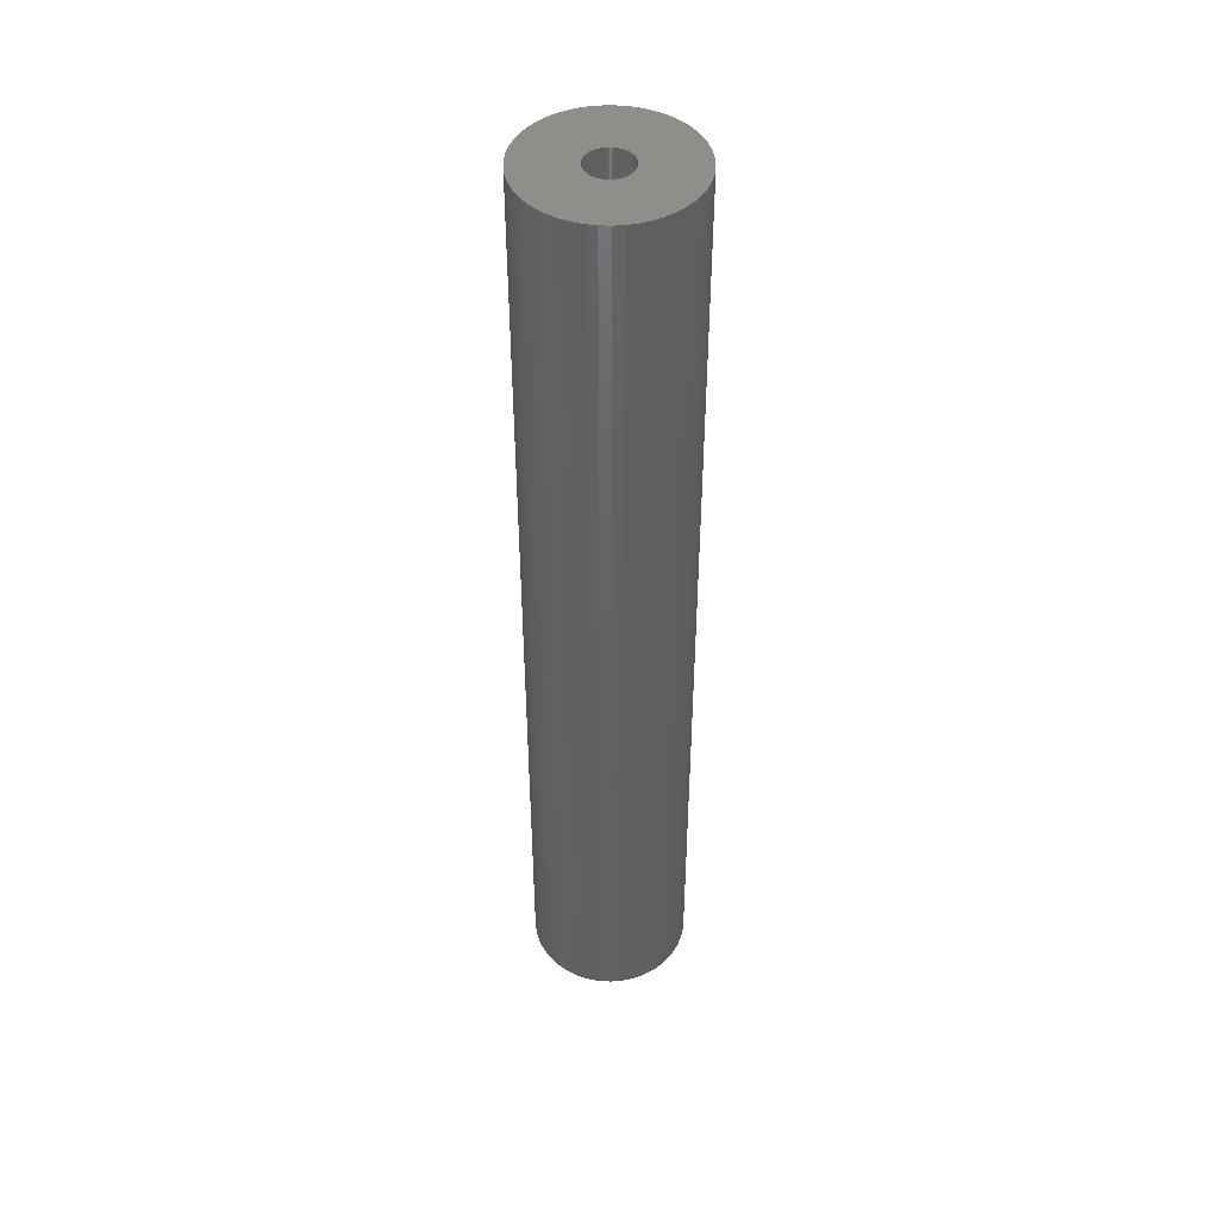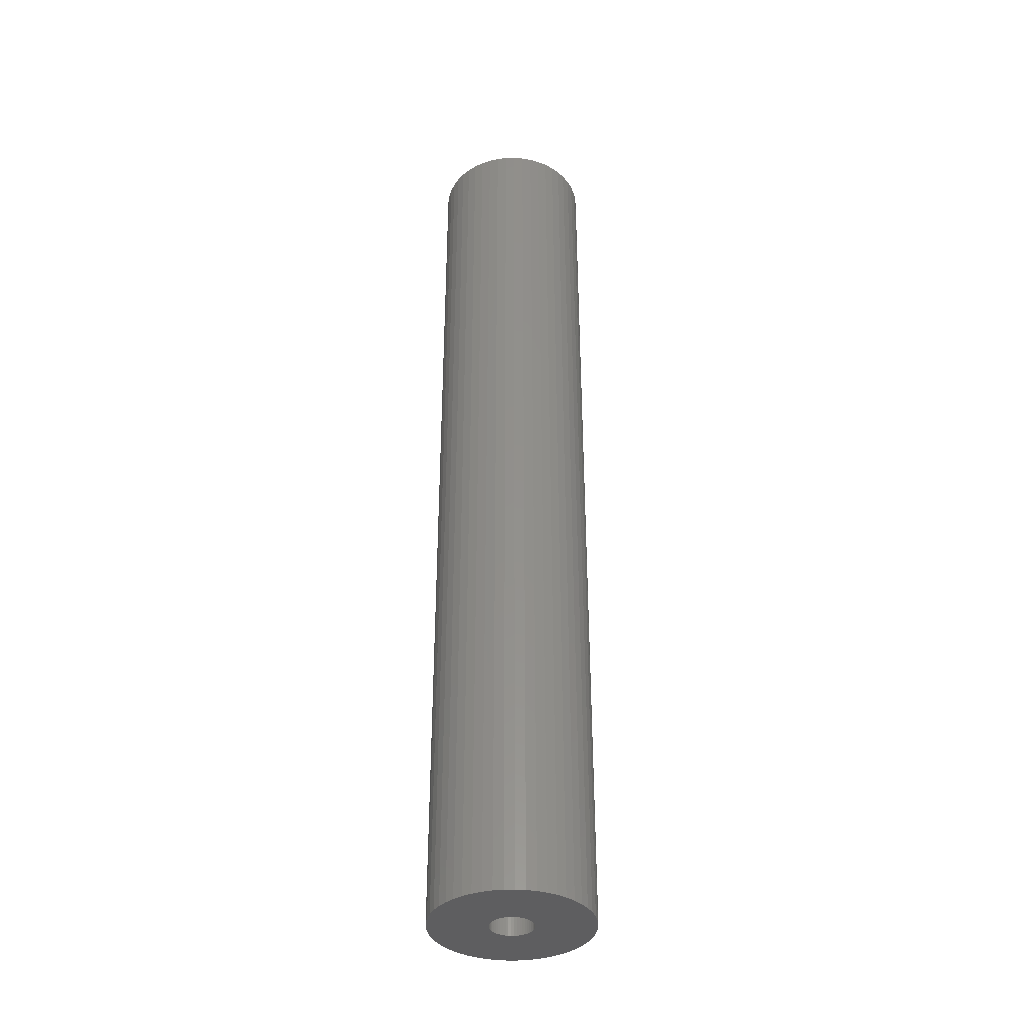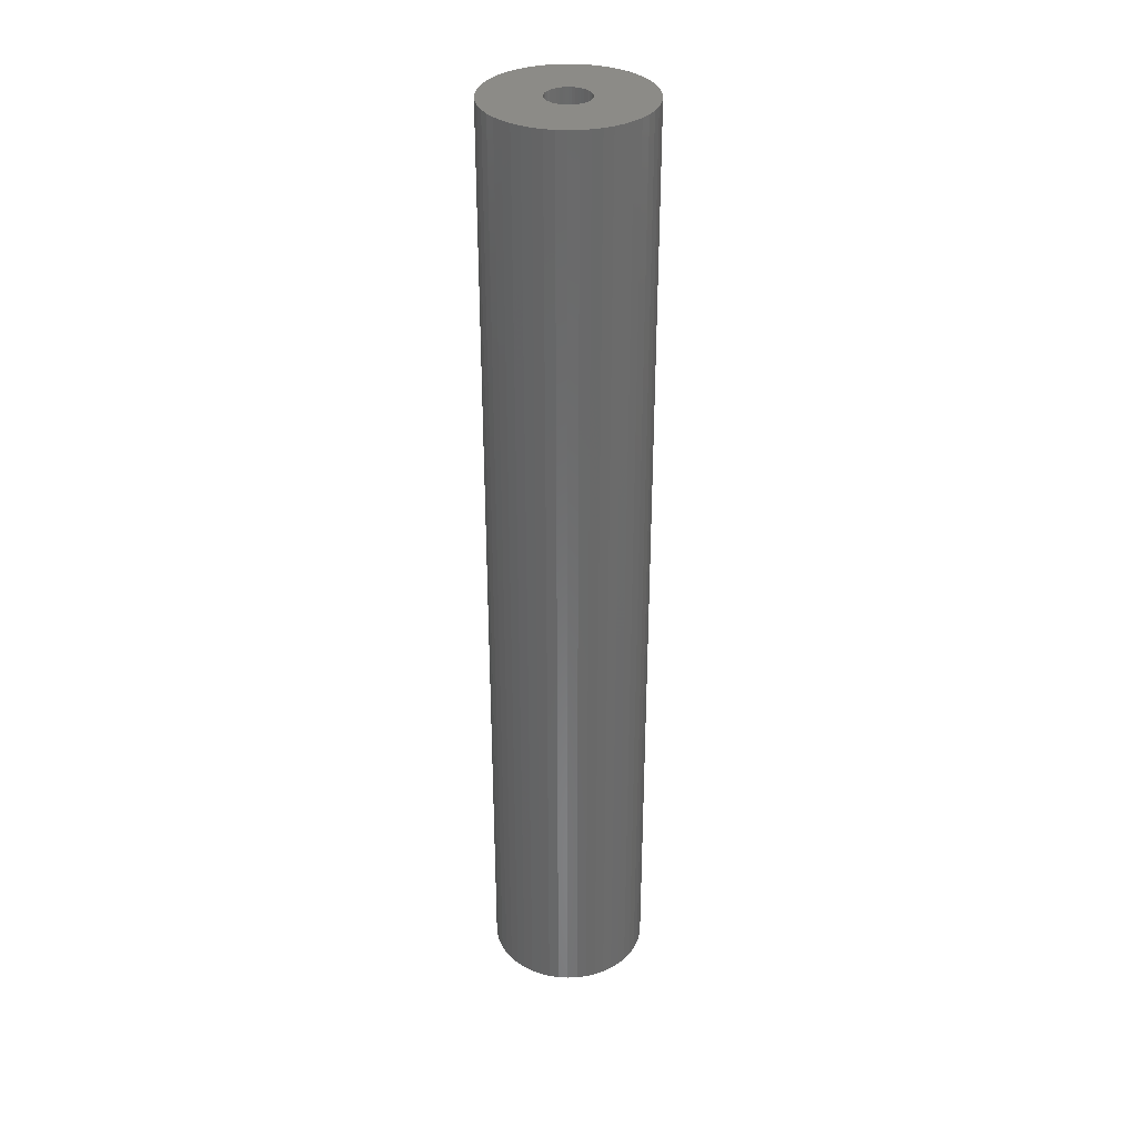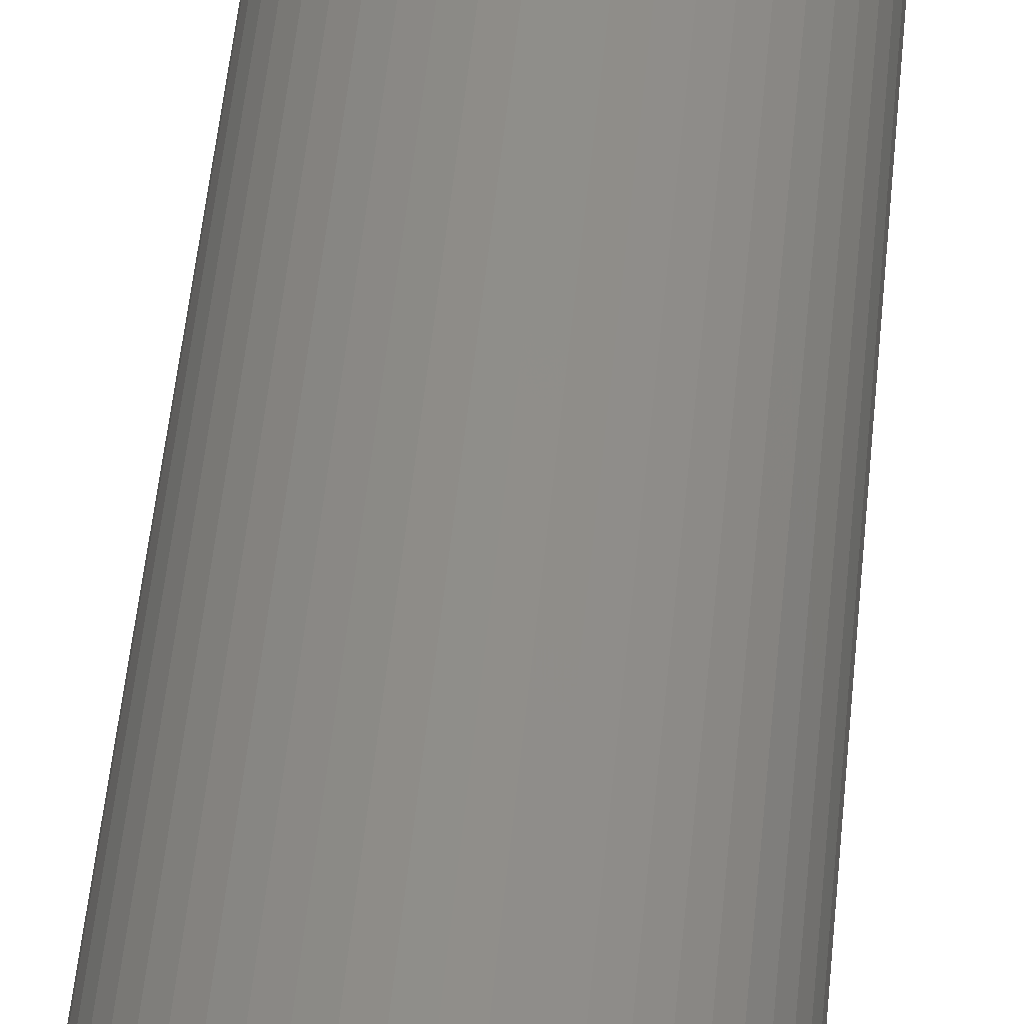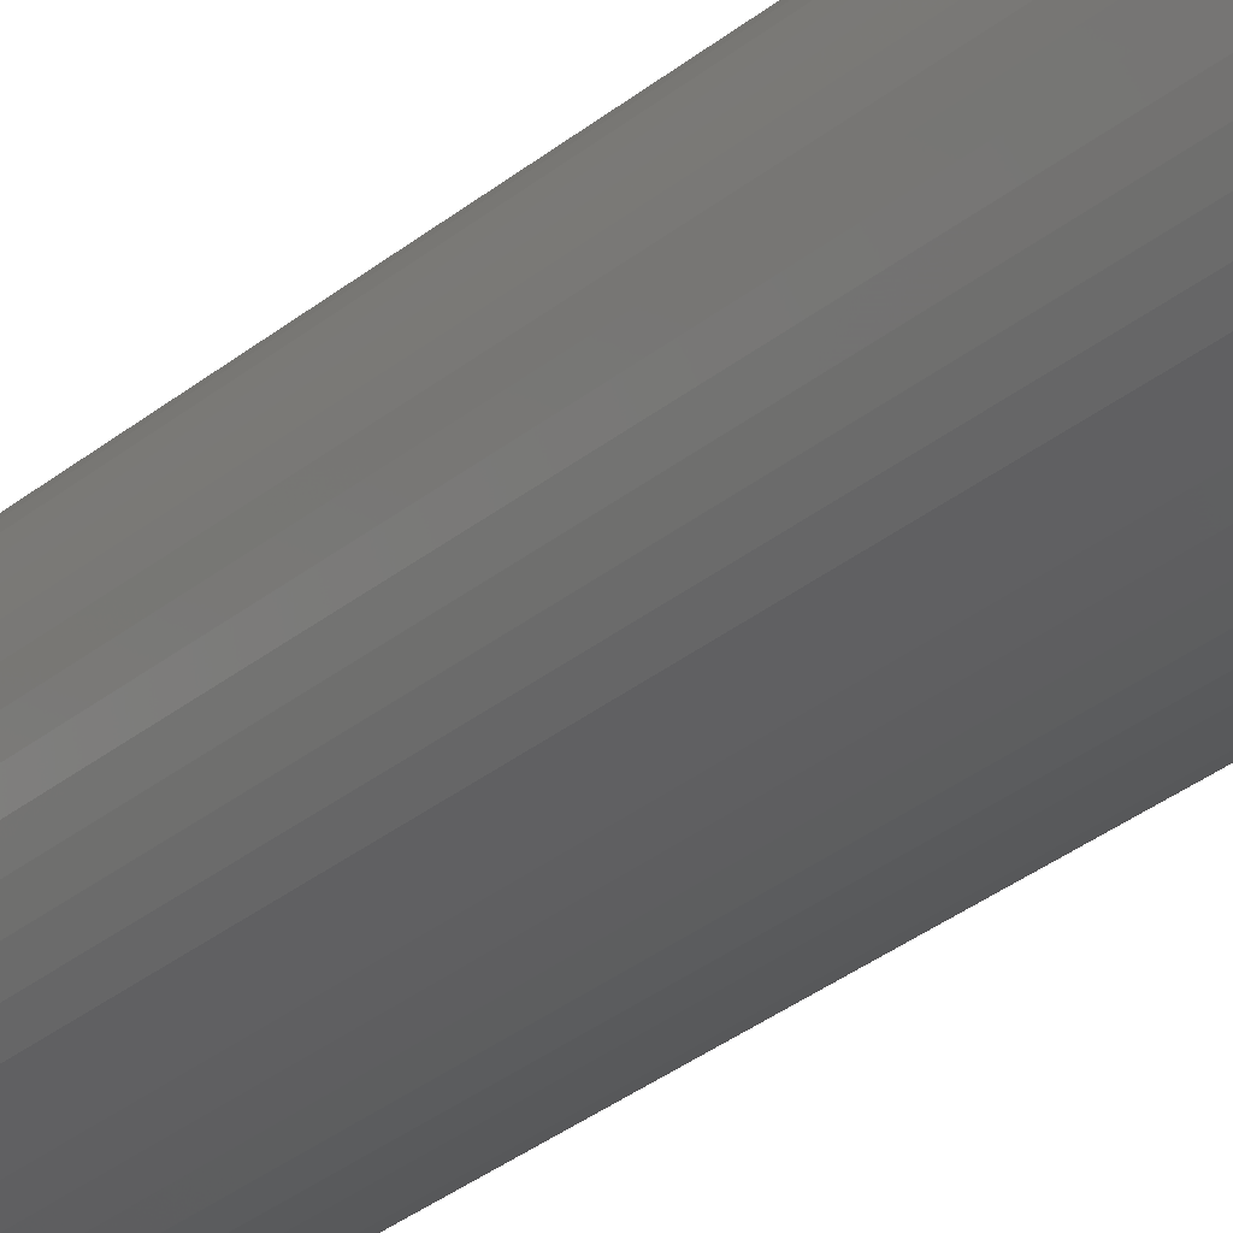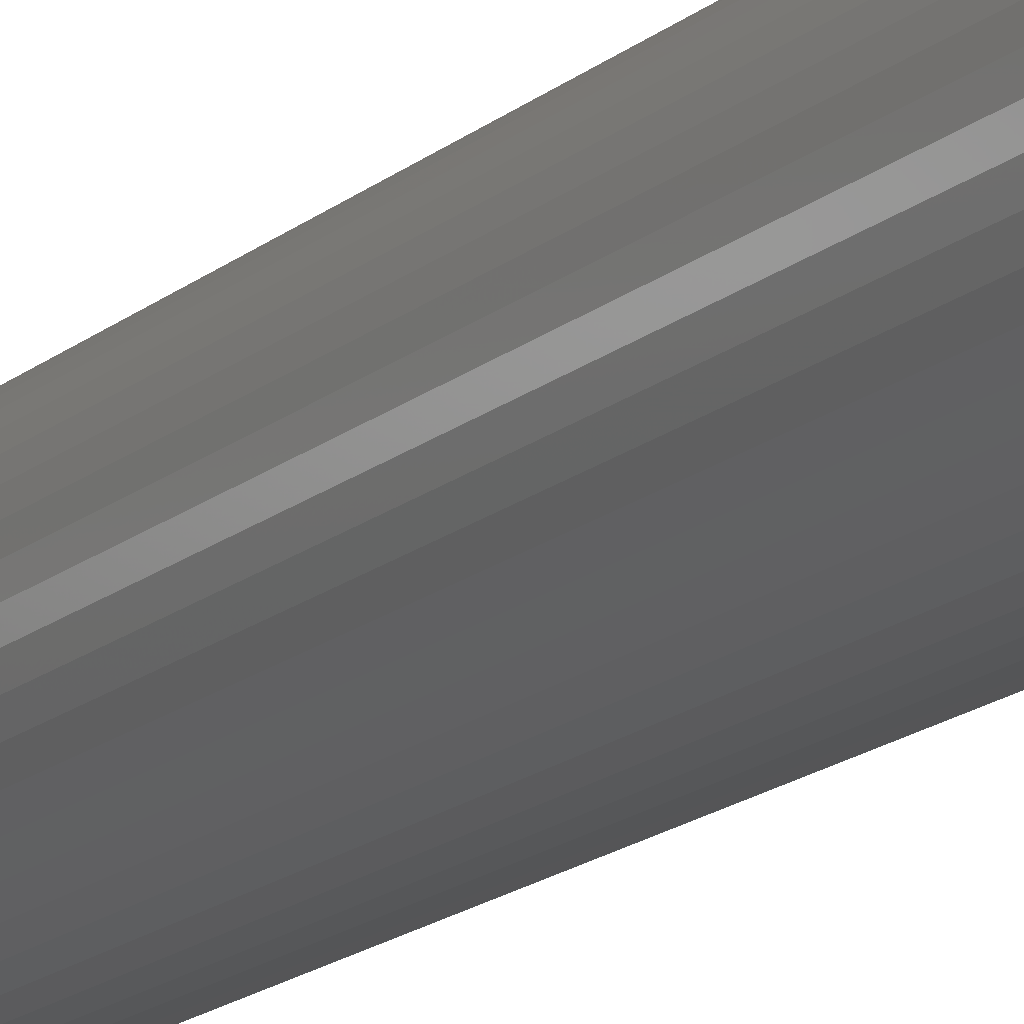
<metadata>
{"format":"stl","ext":"stl","renderer":"f3d","projection":"perspective","resolution":1024,"background":"white","views":[{"elev":45.7,"azim":103.2,"up":"+Z"},{"elev":-36.9,"azim":153.0,"up":"+Z"},{"elev":33.6,"azim":-118.1,"up":"+Z"},{"elev":43.1,"azim":-175.2,"up":"+Y"},{"elev":-29.0,"azim":-38.8,"up":"+Y"},{"elev":-16.9,"azim":-32.1,"up":"+Y"}]}
</metadata>
<code>
# stl→obj: 200 verts, 400 faces
v 5.75 0 34.5
v 5.705 0.7207 -34.5
v 5.705 0.7207 34.5
v 5.75 0 -34.5
v -5.75 0 -34.5
v -5.705 0.7207 34.5
v -5.705 0.7207 -34.5
v -5.75 0 34.5
v 0.361 5.739 -34.5
v -0.361 5.739 34.5
v 0.361 5.739 34.5
v -0.361 5.739 -34.5
v -0.361 -5.739 -34.5
v 0.361 -5.739 34.5
v -0.361 -5.739 34.5
v 0.361 -5.739 -34.5
v 4.192 3.936 -34.5
v 3.665 4.43 34.5
v 4.192 3.936 34.5
v 3.665 4.43 -34.5
v -3.665 4.43 -34.5
v -4.192 3.936 34.5
v -3.665 4.43 34.5
v -4.192 3.936 -34.5
v -1.777 5.469 -34.5
v -2.448 5.203 34.5
v -1.777 5.469 34.5
v -2.448 5.203 -34.5
v 5.346 2.117 34.5
v 5.039 2.77 -34.5
v 5.039 2.77 34.5
v 5.346 2.117 -34.5
v 5.569 1.43 -34.5
v 5.569 1.43 34.5
v 2.448 5.203 -34.5
v 1.777 5.469 34.5
v 2.448 5.203 34.5
v 1.777 5.469 -34.5
v 1.077 5.648 34.5
v 1.077 5.648 -34.5
v 3.081 4.855 -34.5
v 3.081 4.855 34.5
v -5.346 2.117 -34.5
v -5.039 2.77 34.5
v -5.039 2.77 -34.5
v -5.346 2.117 34.5
v -5.569 1.43 -34.5
v -5.569 1.43 34.5
v -1.077 5.648 34.5
v -1.077 5.648 -34.5
v 1.077 -5.648 34.5
v 1.077 -5.648 -34.5
v 4.652 3.38 34.5
v 4.652 3.38 -34.5
v -4.652 3.38 34.5
v -4.652 3.38 -34.5
v 1.55 0 34.5
v 1.538 0.1943 34.5
v 5.705 -0.7207 34.5
v 1.501 0.3855 34.5
v 1.538 -0.1943 34.5
v 1.441 0.5706 34.5
v 5.569 -1.43 34.5
v 1.358 0.7467 34.5
v 1.501 -0.3855 34.5
v 1.254 0.9111 34.5
v 5.346 -2.117 34.5
v 1.13 1.061 34.5
v 1.441 -0.5706 34.5
v 0.988 1.194 34.5
v 5.039 -2.77 34.5
v 0.8305 1.309 34.5
v 1.358 -0.7467 34.5
v 0.66 1.402 34.5
v 4.652 -3.38 34.5
v 1.254 -0.9111 34.5
v 0.479 1.474 34.5
v 0.2904 1.523 34.5
v 0.09732 1.547 34.5
v -0.09732 1.547 34.5
v -0.2904 1.523 34.5
v -0.479 1.474 34.5
v -0.66 1.402 34.5
v -0.8305 1.309 34.5
v -3.081 4.855 34.5
v -0.988 1.194 34.5
v -1.13 1.061 34.5
v -1.254 0.9111 34.5
v 4.192 -3.936 34.5
v 1.13 -1.061 34.5
v 3.665 -4.43 34.5
v 0.988 -1.194 34.5
v 3.081 -4.855 34.5
v 0.8305 -1.309 34.5
v 2.448 -5.203 34.5
v 0.66 -1.402 34.5
v 1.777 -5.469 34.5
v 0.479 -1.474 34.5
v 0.2904 -1.523 34.5
v 0.09732 -1.547 34.5
v -0.09732 -1.547 34.5
v -0.2904 -1.523 34.5
v -1.077 -5.648 34.5
v -0.479 -1.474 34.5
v -1.777 -5.469 34.5
v -0.66 -1.402 34.5
v -2.448 -5.203 34.5
v -0.8305 -1.309 34.5
v -3.081 -4.855 34.5
v -0.988 -1.194 34.5
v -3.665 -4.43 34.5
v -1.13 -1.061 34.5
v -4.192 -3.936 34.5
v -1.254 -0.9111 34.5
v -4.652 -3.38 34.5
v -1.358 -0.7467 34.5
v -5.039 -2.77 34.5
v -1.441 -0.5706 34.5
v -5.346 -2.117 34.5
v -1.501 -0.3855 34.5
v -5.569 -1.43 34.5
v -1.538 -0.1943 34.5
v -5.705 -0.7207 34.5
v -1.55 0 34.5
v -1.358 0.7467 34.5
v -1.441 0.5706 34.5
v -1.501 0.3855 34.5
v -1.538 0.1943 34.5
v -3.081 4.855 -34.5
v 5.705 -0.7207 -34.5
v 5.569 -1.43 -34.5
v -4.192 -3.936 -34.5
v -3.665 -4.43 -34.5
v -5.039 -2.77 -34.5
v -5.346 -2.117 -34.5
v -4.652 -3.38 -34.5
v 1.55 0 -34.5
v 1.538 -0.1943 -34.5
v 1.501 -0.3855 -34.5
v 5.346 -2.117 -34.5
v 1.538 0.1943 -34.5
v 1.441 -0.5706 -34.5
v 5.039 -2.77 -34.5
v 1.358 -0.7467 -34.5
v 4.652 -3.38 -34.5
v 1.501 0.3855 -34.5
v 1.254 -0.9111 -34.5
v 4.192 -3.936 -34.5
v 1.13 -1.061 -34.5
v 3.665 -4.43 -34.5
v 1.441 0.5706 -34.5
v 0.988 -1.194 -34.5
v 3.081 -4.855 -34.5
v 0.8305 -1.309 -34.5
v 2.448 -5.203 -34.5
v 1.358 0.7467 -34.5
v 0.66 -1.402 -34.5
v 1.777 -5.469 -34.5
v 1.254 0.9111 -34.5
v 0.479 -1.474 -34.5
v 0.2904 -1.523 -34.5
v 0.09732 -1.547 -34.5
v -0.09732 -1.547 -34.5
v -0.2904 -1.523 -34.5
v -1.077 -5.648 -34.5
v -0.479 -1.474 -34.5
v -1.777 -5.469 -34.5
v -0.66 -1.402 -34.5
v -2.448 -5.203 -34.5
v -0.8305 -1.309 -34.5
v -3.081 -4.855 -34.5
v -0.988 -1.194 -34.5
v -1.13 -1.061 -34.5
v -1.254 -0.9111 -34.5
v 1.13 1.061 -34.5
v 0.988 1.194 -34.5
v 0.8305 1.309 -34.5
v 0.66 1.402 -34.5
v 0.479 1.474 -34.5
v 0.2904 1.523 -34.5
v 0.09732 1.547 -34.5
v -0.09732 1.547 -34.5
v -0.2904 1.523 -34.5
v -0.479 1.474 -34.5
v -0.66 1.402 -34.5
v -0.8305 1.309 -34.5
v -0.988 1.194 -34.5
v -1.13 1.061 -34.5
v -1.254 0.9111 -34.5
v -1.358 0.7467 -34.5
v -1.441 0.5706 -34.5
v -1.501 0.3855 -34.5
v -1.538 0.1943 -34.5
v -1.55 0 -34.5
v -1.358 -0.7467 -34.5
v -1.441 -0.5706 -34.5
v -1.501 -0.3855 -34.5
v -5.569 -1.43 -34.5
v -1.538 -0.1943 -34.5
v -5.705 -0.7207 -34.5
f 1 2 3
f 2 1 4
f 5 6 7
f 6 5 8
f 9 10 11
f 10 9 12
f 13 14 15
f 14 13 16
f 17 18 19
f 18 17 20
f 21 22 23
f 22 21 24
f 25 26 27
f 26 25 28
f 29 30 31
f 30 29 32
f 3 33 34
f 33 3 2
f 35 36 37
f 36 35 38
f 38 39 36
f 39 38 40
f 41 37 42
f 37 41 35
f 43 44 45
f 44 43 46
f 47 46 43
f 46 47 48
f 12 49 10
f 49 12 50
f 16 51 14
f 51 16 52
f 34 32 29
f 32 34 33
f 53 17 19
f 17 53 54
f 31 54 53
f 54 31 30
f 40 11 39
f 11 40 9
f 20 42 18
f 42 20 41
f 45 55 56
f 55 45 44
f 56 22 24
f 22 56 55
f 7 48 47
f 48 7 6
f 57 1 3
f 58 3 34
f 1 57 59
f 60 34 29
f 61 59 57
f 62 29 31
f 59 61 63
f 64 31 53
f 65 63 61
f 66 53 19
f 63 65 67
f 68 19 18
f 69 67 65
f 70 18 42
f 67 69 71
f 72 42 37
f 73 71 69
f 74 37 36
f 71 73 75
f 76 75 73
f 3 58 57
f 34 60 58
f 29 62 60
f 31 64 62
f 53 66 64
f 19 68 66
f 77 36 39
f 18 70 68
f 42 72 70
f 37 74 72
f 36 77 74
f 78 39 11
f 39 78 77
f 11 79 78
f 11 80 79
f 10 80 11
f 80 10 81
f 49 81 10
f 81 49 82
f 27 82 49
f 82 27 83
f 26 83 27
f 83 26 84
f 85 84 26
f 84 85 86
f 23 86 85
f 86 23 87
f 22 87 23
f 55 88 22
f 87 22 88
f 75 76 89
f 90 89 76
f 89 90 91
f 92 91 90
f 91 92 93
f 94 93 92
f 93 94 95
f 96 95 94
f 95 96 97
f 98 97 96
f 97 98 51
f 99 51 98
f 51 99 14
f 100 14 99
f 101 14 100
f 15 101 102
f 101 15 14
f 103 102 104
f 105 104 106
f 107 106 108
f 109 108 110
f 102 103 15
f 111 110 112
f 113 112 114
f 115 114 116
f 117 116 118
f 119 118 120
f 121 120 122
f 104 105 103
f 123 122 124
f 88 55 125
f 44 125 55
f 106 107 105
f 125 44 126
f 108 109 107
f 46 126 44
f 110 111 109
f 126 46 127
f 112 113 111
f 48 127 46
f 114 115 113
f 127 48 128
f 116 117 115
f 6 128 48
f 118 119 117
f 128 6 124
f 120 121 119
f 8 124 6
f 122 123 121
f 124 8 123
f 28 85 26
f 85 28 129
f 129 23 85
f 23 129 21
f 50 27 49
f 27 50 25
f 59 4 1
f 4 59 130
f 63 130 59
f 130 63 131
f 132 111 113
f 111 132 133
f 134 119 135
f 119 134 117
f 136 117 134
f 117 136 115
f 137 4 130
f 138 130 131
f 4 137 2
f 139 131 140
f 141 2 137
f 142 140 143
f 2 141 33
f 144 143 145
f 146 33 141
f 147 145 148
f 33 146 32
f 149 148 150
f 151 32 146
f 152 150 153
f 32 151 30
f 154 153 155
f 156 30 151
f 157 155 158
f 30 156 54
f 159 54 156
f 130 138 137
f 131 139 138
f 140 142 139
f 143 144 142
f 145 147 144
f 148 149 147
f 160 158 52
f 150 152 149
f 153 154 152
f 155 157 154
f 158 160 157
f 161 52 16
f 52 161 160
f 16 162 161
f 16 163 162
f 13 163 16
f 163 13 164
f 165 164 13
f 164 165 166
f 167 166 165
f 166 167 168
f 169 168 167
f 168 169 170
f 171 170 169
f 170 171 172
f 133 172 171
f 172 133 173
f 132 173 133
f 136 174 132
f 173 132 174
f 54 159 17
f 175 17 159
f 17 175 20
f 176 20 175
f 20 176 41
f 177 41 176
f 41 177 35
f 178 35 177
f 35 178 38
f 179 38 178
f 38 179 40
f 180 40 179
f 40 180 9
f 181 9 180
f 182 9 181
f 12 182 183
f 182 12 9
f 50 183 184
f 25 184 185
f 28 185 186
f 129 186 187
f 183 50 12
f 21 187 188
f 24 188 189
f 56 189 190
f 45 190 191
f 43 191 192
f 47 192 193
f 184 25 50
f 7 193 194
f 174 136 195
f 134 195 136
f 185 28 25
f 195 134 196
f 186 129 28
f 135 196 134
f 187 21 129
f 196 135 197
f 188 24 21
f 198 197 135
f 189 56 24
f 197 198 199
f 190 45 56
f 200 199 198
f 191 43 45
f 199 200 194
f 192 47 43
f 5 194 200
f 193 7 47
f 194 5 7
f 155 93 95
f 93 155 153
f 71 140 67
f 140 71 143
f 132 115 136
f 115 132 113
f 135 121 198
f 121 135 119
f 150 89 91
f 89 150 148
f 158 95 97
f 95 158 155
f 52 97 51
f 97 52 158
f 75 143 71
f 143 75 145
f 89 145 75
f 145 89 148
f 67 131 63
f 131 67 140
f 165 15 103
f 15 165 13
f 169 105 107
f 105 169 167
f 133 109 111
f 109 133 171
f 198 123 200
f 123 198 121
f 200 8 5
f 8 200 123
f 153 91 93
f 91 153 150
f 167 103 105
f 103 167 165
f 171 107 109
f 107 171 169
f 151 64 156
f 64 151 62
f 156 66 159
f 66 156 64
f 180 77 78
f 77 180 179
f 179 74 77
f 74 179 178
f 185 82 83
f 82 185 184
f 126 190 125
f 190 126 191
f 139 61 138
f 61 139 65
f 181 78 79
f 78 181 180
f 177 70 72
f 70 177 176
f 128 192 127
f 192 128 193
f 88 188 87
f 188 88 189
f 186 83 84
f 83 186 185
f 184 81 82
f 81 184 183
f 137 58 141
f 58 137 57
f 142 65 139
f 65 142 69
f 172 112 110
f 112 172 173
f 116 196 118
f 196 116 195
f 161 100 99
f 100 161 162
f 152 94 92
f 94 152 154
f 141 60 146
f 60 141 58
f 146 62 151
f 62 146 60
f 176 68 70
f 68 176 175
f 159 68 175
f 68 159 66
f 182 79 80
f 79 182 181
f 178 72 74
f 72 178 177
f 124 193 128
f 193 124 194
f 127 191 126
f 191 127 192
f 125 189 88
f 189 125 190
f 183 80 81
f 80 183 182
f 187 84 86
f 84 187 186
f 188 86 87
f 86 188 187
f 138 57 137
f 57 138 61
f 147 73 144
f 73 147 76
f 112 174 114
f 174 112 173
f 160 99 98
f 99 160 161
f 144 69 142
f 69 144 73
f 166 106 104
f 106 166 168
f 164 104 102
f 104 164 166
f 163 102 101
f 102 163 164
f 122 194 124
f 194 122 199
f 118 197 120
f 197 118 196
f 154 96 94
f 96 154 157
f 149 76 147
f 76 149 90
f 162 101 100
f 101 162 163
f 168 108 106
f 108 168 170
f 120 199 122
f 199 120 197
f 114 195 116
f 195 114 174
f 157 98 96
f 98 157 160
f 149 92 90
f 92 149 152
f 170 110 108
f 110 170 172

</code>
